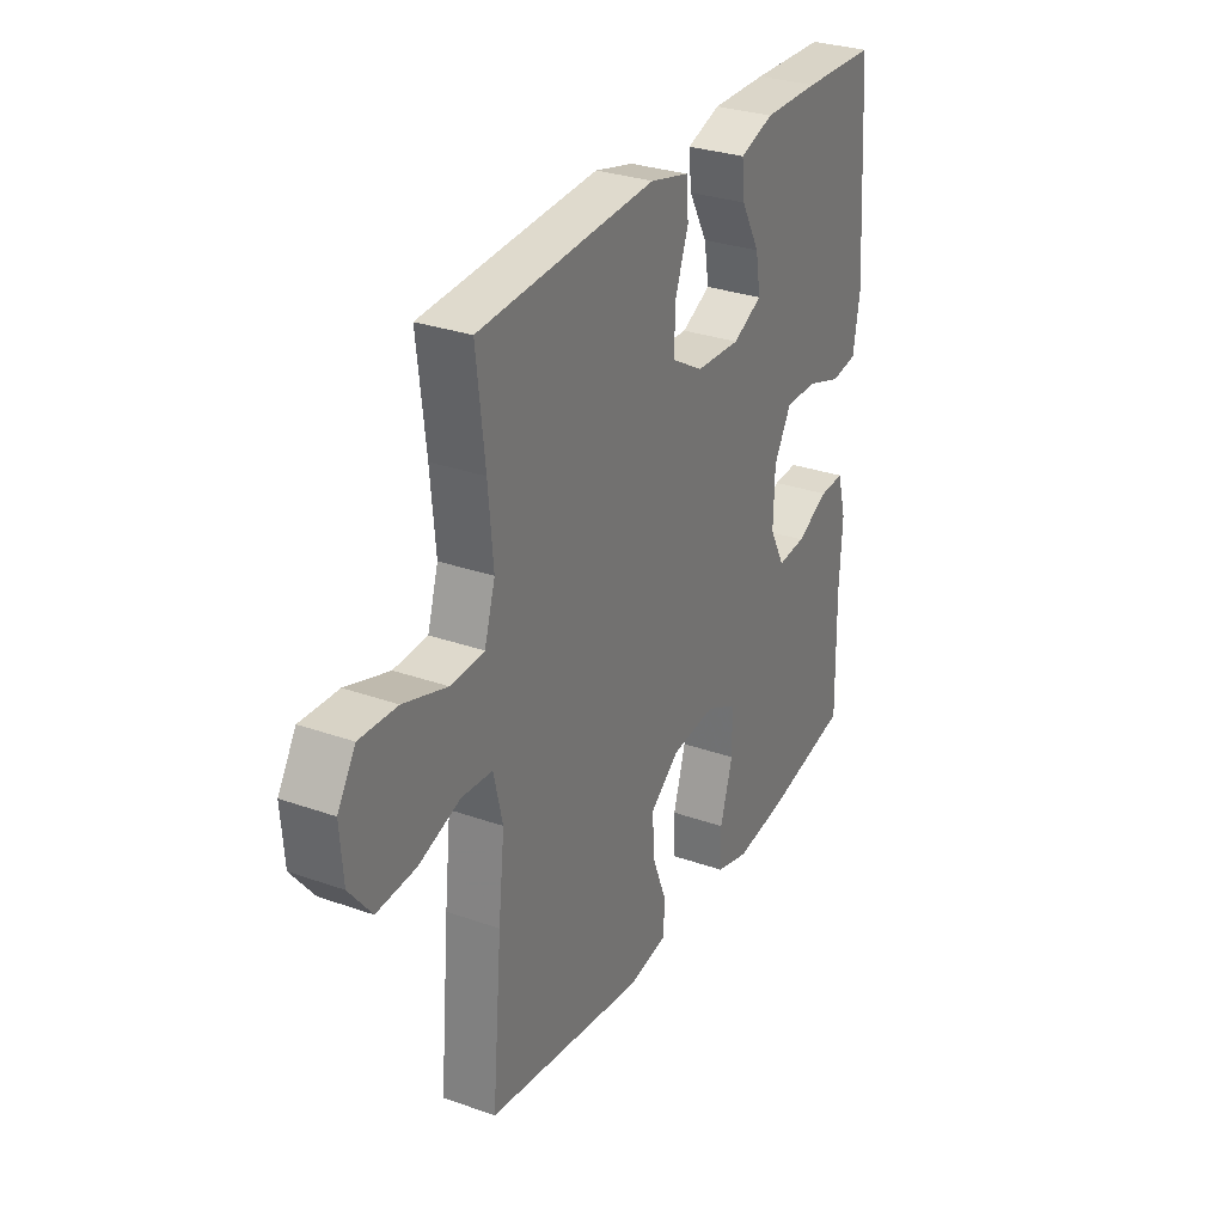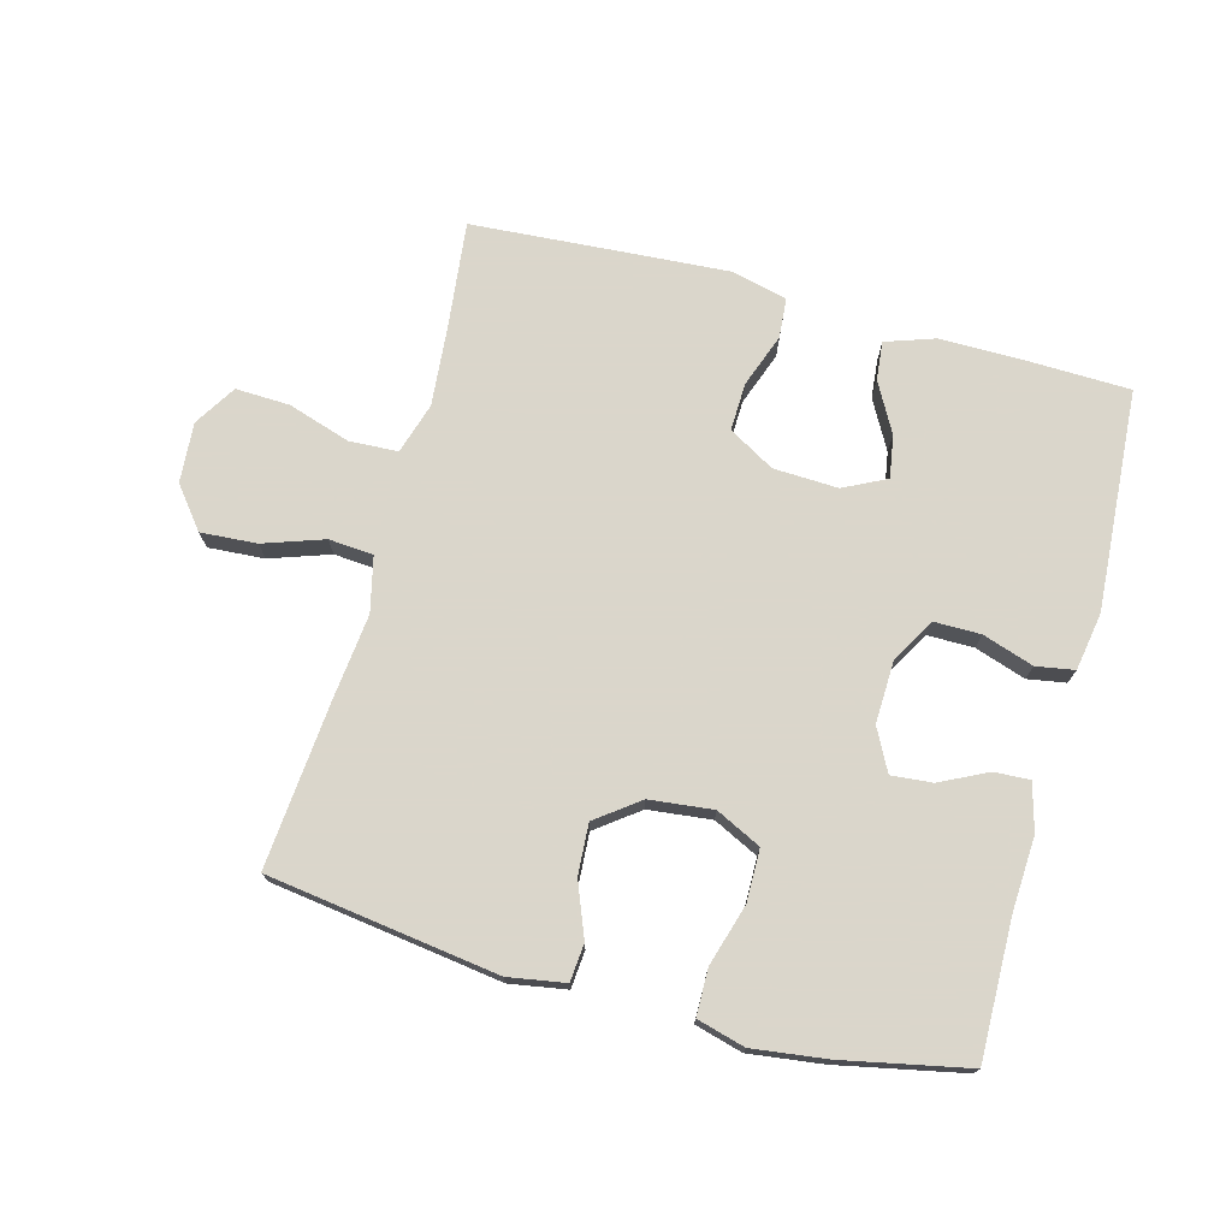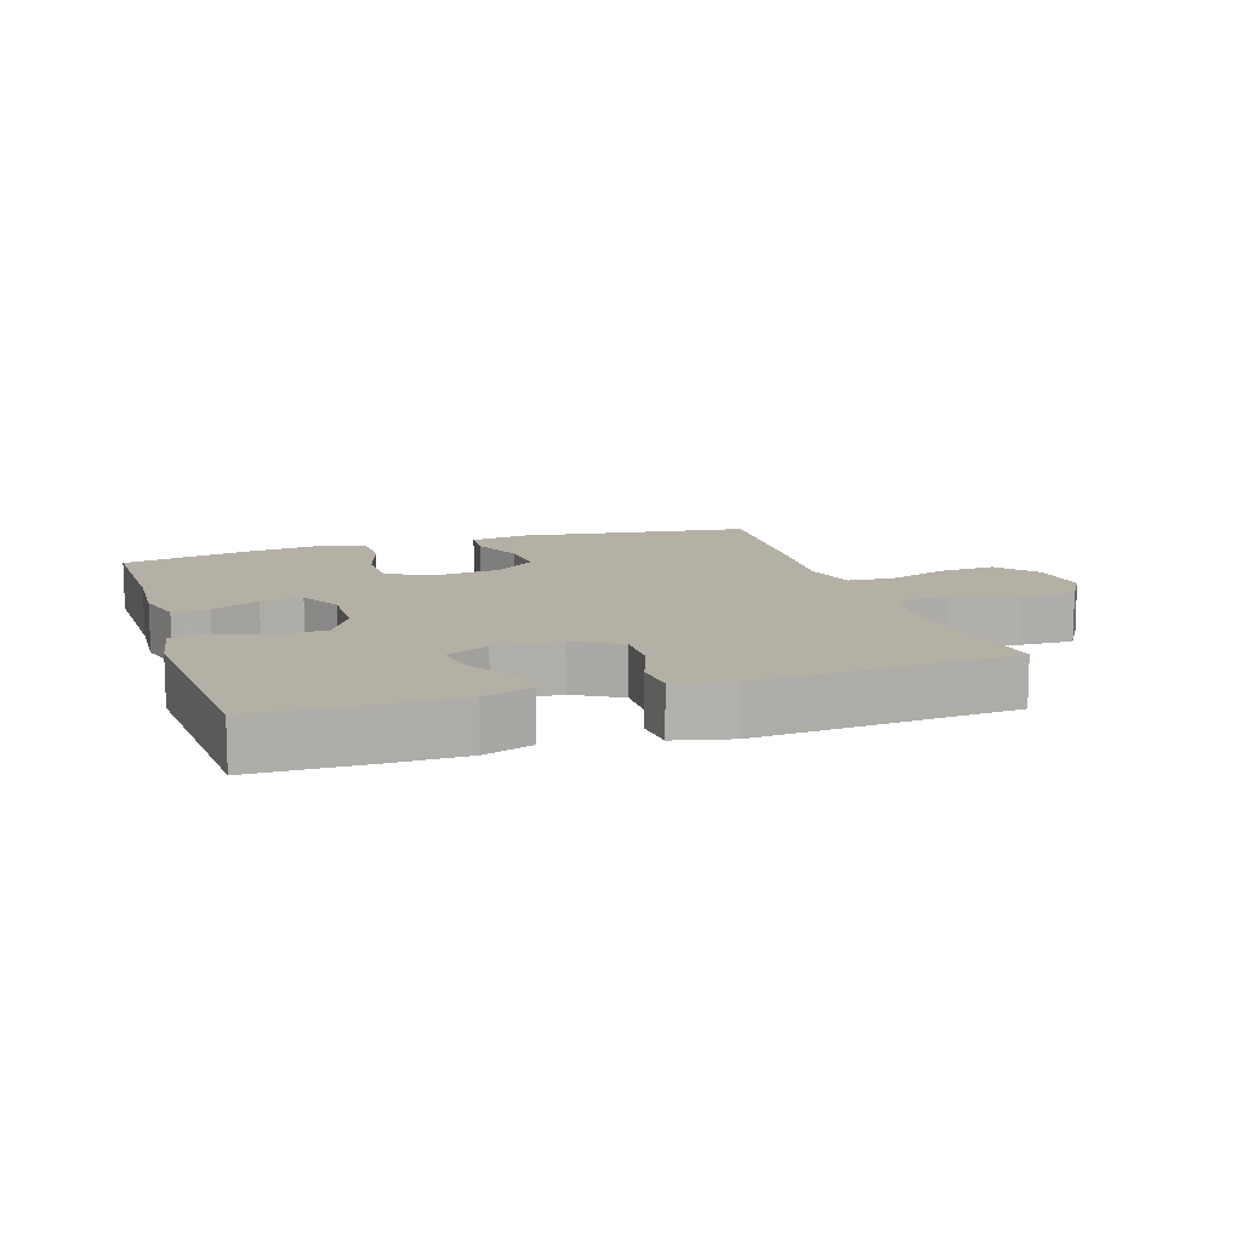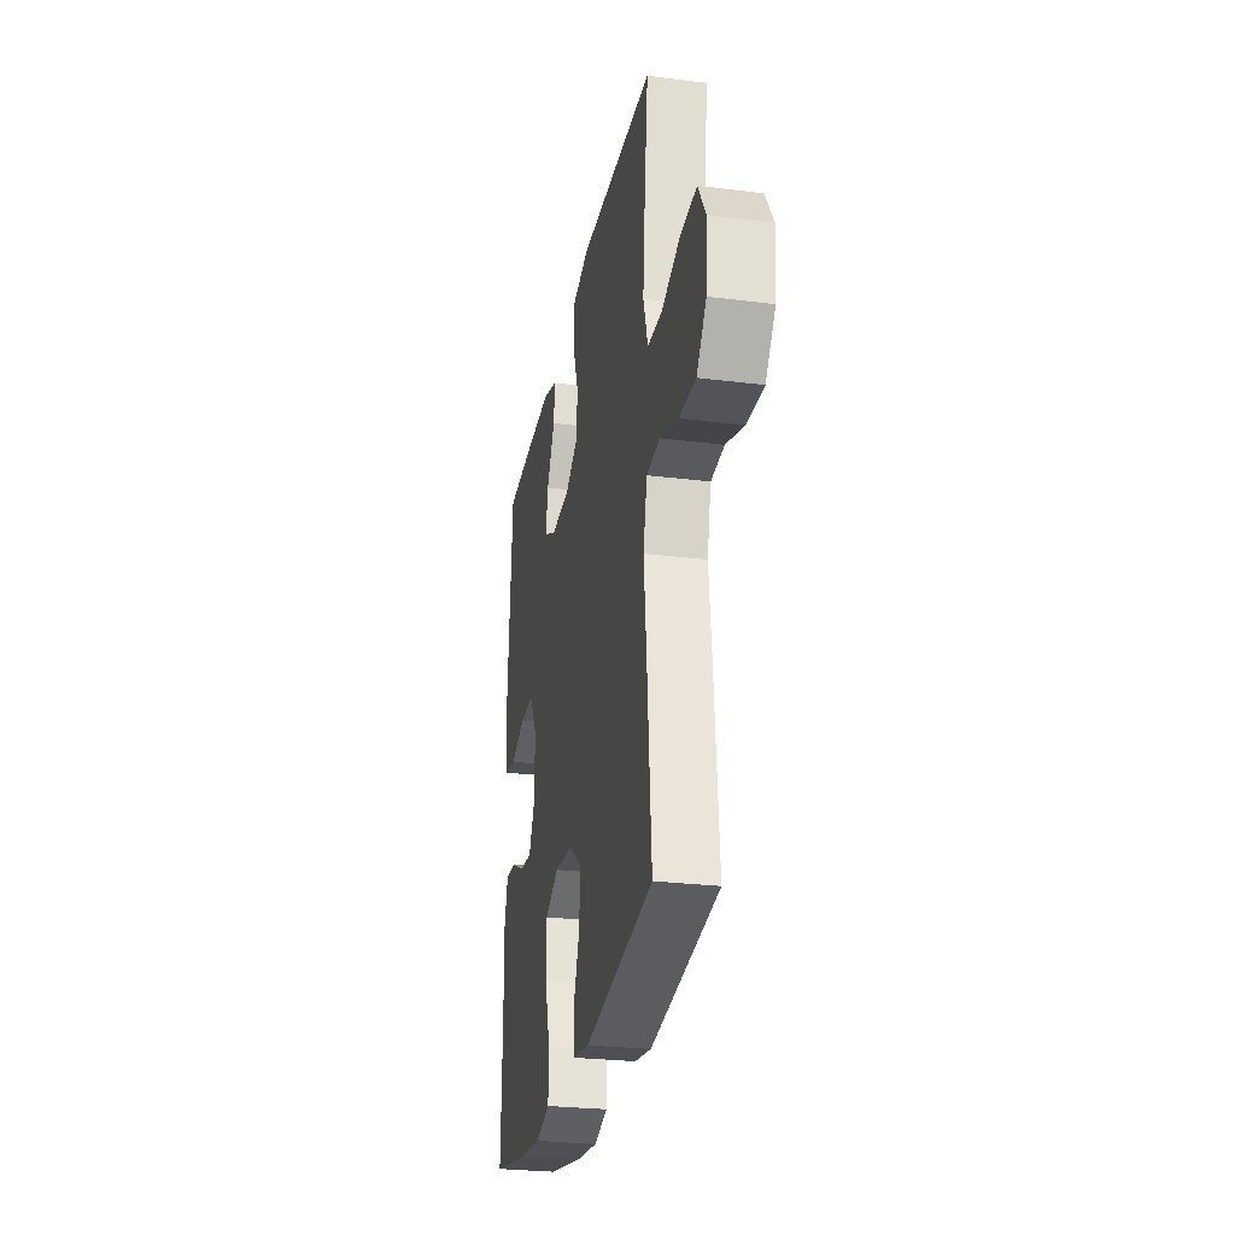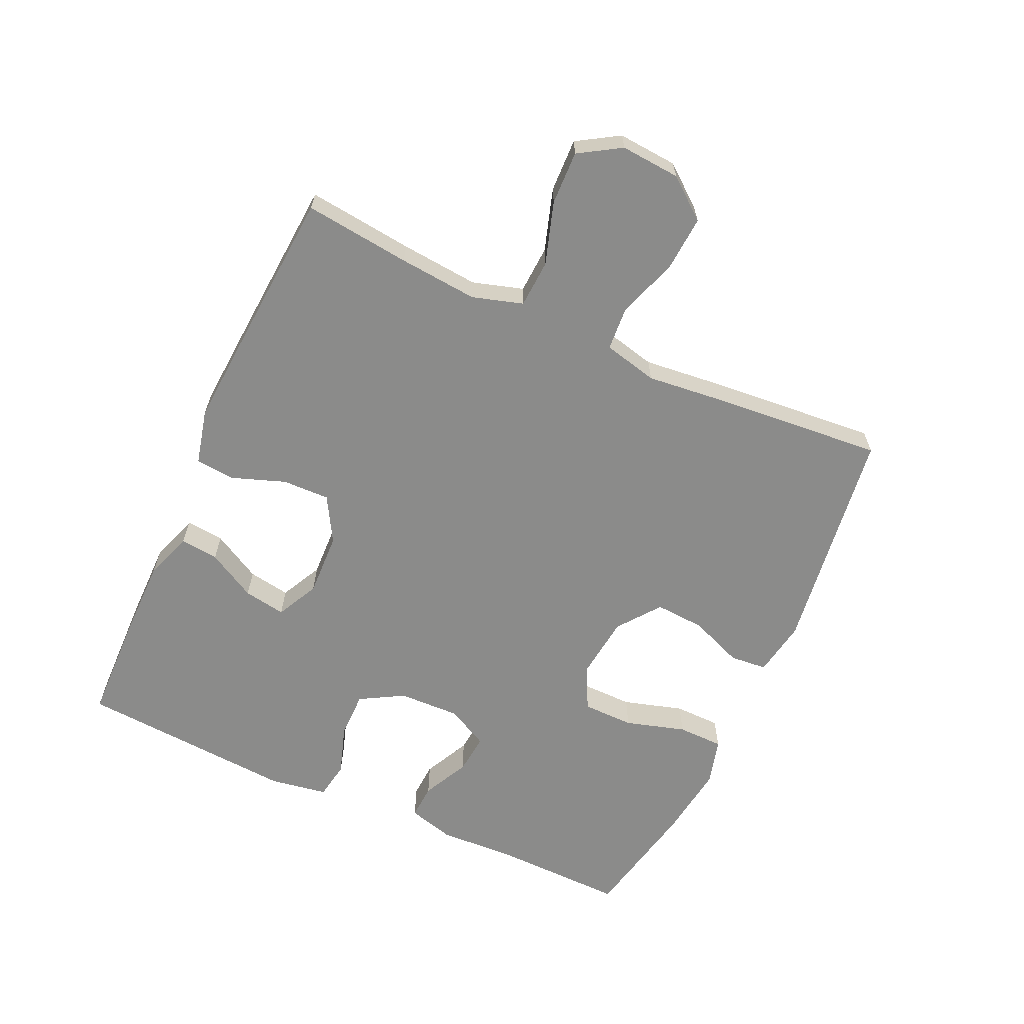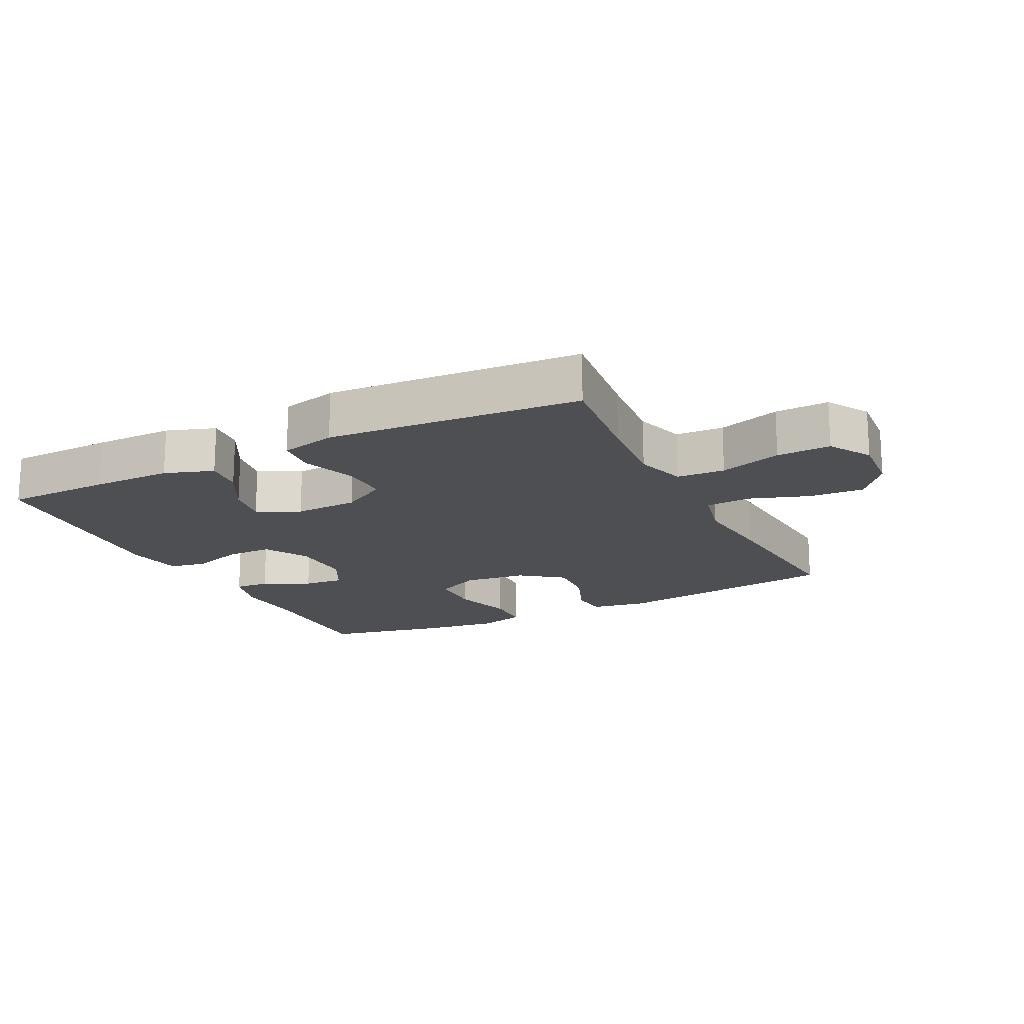
<metadata>
{"format":"obj","ext":"obj","renderer":"f3d","projection":"perspective","resolution":1024,"background":"white","views":[{"elev":29.8,"azim":117.4,"up":"+Z"},{"elev":73.7,"azim":-164.8,"up":"+Y"},{"elev":11.7,"azim":-18.2,"up":"+Y"},{"elev":-27.7,"azim":79.2,"up":"+Z"},{"elev":-63.7,"azim":65.4,"up":"+Y"},{"elev":-17.6,"azim":26.6,"up":"+Y"}]}
</metadata>
<code>
v -0.5 0.07 0.5
v -0.334 0.07 0.504
v -0.21 0.07 0.504
v -0.134 0.07 0.478
v -0.14 0.07 0.418
v -0.182 0.07 0.342
v -0.193 0.07 0.276
v -0.127 0.07 0.243
v -0.027 0.07 0.247
v 0.044 0.07 0.288
v 0.042 0.07 0.362
v 0.012 0.07 0.445
v 0.017 0.07 0.507
v 0.104 0.07 0.528
v 0.236 0.07 0.519
v 0.5 0.07 0.5
v 0.481 0.07 0.334
v 0.47 0.07 0.211
v 0.494 0.07 0.132
v 0.569 0.07 0.128
v 0.666 0.07 0.159
v 0.75 0.07 0.162
v 0.79 0.07 0.097
v 0.783 0.07 0.004
v 0.733 0.07 -0.059
v 0.646 0.07 -0.053
v 0.553 0.07 -0.021
v 0.484 0.07 -0.026
v 0.464 0.07 -0.111
v 0.478 0.07 -0.243
v 0.5 0.07 -0.5
v 0.144 0.07 -0.549
v 0.056 0.07 -0.534
v 0.051 0.07 -0.476
v 0.084 0.07 -0.393
v 0.089 0.07 -0.315
v 0.023 0.07 -0.265
v -0.075 0.07 -0.254
v -0.145 0.07 -0.288
v -0.146 0.07 -0.369
v -0.118 0.07 -0.463
v -0.119 0.07 -0.535
v -0.193 0.07 -0.555
v -0.307 0.07 -0.54
v -0.5 0.07 -0.5
v -0.496 0.07 -0.289
v -0.502 0.07 -0.173
v -0.482 0.07 -0.1
v -0.427 0.07 -0.103
v -0.354 0.07 -0.139
v -0.291 0.07 -0.145
v -0.257 0.07 -0.08
v -0.26 0.07 0.017
v -0.299 0.07 0.085
v -0.371 0.07 0.085
v -0.45 0.07 0.059
v -0.509 0.07 0.069
v -0.524 0.07 0.159
v -0.5 0 0.5
v -0.334 0 0.504
v -0.21 0 0.504
v -0.134 0 0.478
v -0.14 0 0.418
v -0.182 0 0.342
v -0.193 0 0.276
v -0.127 0 0.243
v -0.027 0 0.247
v 0.044 0 0.288
v 0.042 0 0.362
v 0.012 0 0.445
v 0.017 0 0.507
v 0.104 0 0.528
v 0.236 0 0.519
v 0.5 0 0.5
v 0.481 0 0.334
v 0.47 0 0.211
v 0.494 0 0.132
v 0.569 0 0.128
v 0.666 0 0.159
v 0.75 0 0.162
v 0.79 0 0.097
v 0.783 0 0.004
v 0.733 0 -0.059
v 0.646 0 -0.053
v 0.553 0 -0.021
v 0.484 0 -0.026
v 0.464 0 -0.111
v 0.478 0 -0.243
v 0.5 0 -0.5
v 0.144 0 -0.549
v 0.056 0 -0.534
v 0.051 0 -0.476
v 0.084 0 -0.393
v 0.089 0 -0.315
v 0.023 0 -0.265
v -0.075 0 -0.254
v -0.145 0 -0.288
v -0.146 0 -0.369
v -0.118 0 -0.463
v -0.119 0 -0.535
v -0.193 0 -0.555
v -0.307 0 -0.54
v -0.5 0 -0.5
v -0.496 0 -0.289
v -0.502 0 -0.173
v -0.482 0 -0.1
v -0.427 0 -0.103
v -0.354 0 -0.139
v -0.291 0 -0.145
v -0.257 0 -0.08
v -0.26 0 0.017
v -0.299 0 0.085
v -0.371 0 0.085
v -0.45 0 0.059
v -0.509 0 0.069
v -0.524 0 0.159
f 4 5 6
f 3 4 6
f 2 3 6
f 1 2 6
f 58 1 6
f 57 58 6
f 56 57 6
f 55 56 6
f 54 55 6 7
f 53 54 7 8
f 52 53 8 9
f 51 52 9 10
f 48 49 50
f 47 48 50
f 46 47 50
f 46 50 51
f 45 46 51
f 44 45 51
f 43 44 51
f 42 43 51
f 41 42 51
f 40 41 51
f 39 40 51
f 38 39 51 10
f 33 34 35
f 32 33 35
f 31 32 35
f 30 31 35
f 29 30 35
f 28 29 35 36
f 25 26 27
f 24 25 27
f 23 24 27
f 22 23 27
f 21 22 27
f 20 21 27
f 19 20 27 28
f 28 36 37
f 19 28 37
f 18 19 37
f 15 16 17
f 14 15 17
f 13 14 17
f 12 13 17
f 11 12 17
f 10 11 17 18
f 10 18 37 38
f 64 63 62
f 64 62 61
f 64 61 60
f 64 60 59
f 64 59 116
f 64 116 115
f 64 115 114
f 64 114 113
f 65 64 113 112
f 66 65 112 111
f 67 66 111 110
f 68 67 110 109
f 108 107 106
f 108 106 105
f 108 105 104
f 109 108 104
f 109 104 103
f 109 103 102
f 109 102 101
f 109 101 100
f 109 100 99
f 109 99 98
f 109 98 97
f 68 109 97 96
f 93 92 91
f 93 91 90
f 93 90 89
f 93 89 88
f 93 88 87
f 94 93 87 86
f 85 84 83
f 85 83 82
f 85 82 81
f 85 81 80
f 85 80 79
f 85 79 78
f 86 85 78 77
f 95 94 86
f 95 86 77
f 95 77 76
f 75 74 73
f 75 73 72
f 75 72 71
f 75 71 70
f 75 70 69
f 76 75 69 68
f 96 95 76 68
f 1 59 60 2
f 2 60 61 3
f 3 61 62 4
f 4 62 63 5
f 5 63 64 6
f 6 64 65 7
f 7 65 66 8
f 8 66 67 9
f 9 67 68 10
f 10 68 69 11
f 11 69 70 12
f 12 70 71 13
f 13 71 72 14
f 14 72 73 15
f 15 73 74 16
f 16 74 75 17
f 17 75 76 18
f 18 76 77 19
f 19 77 78 20
f 20 78 79 21
f 21 79 80 22
f 22 80 81 23
f 23 81 82 24
f 24 82 83 25
f 25 83 84 26
f 26 84 85 27
f 27 85 86 28
f 28 86 87 29
f 29 87 88 30
f 30 88 89 31
f 31 89 90 32
f 32 90 91 33
f 33 91 92 34
f 34 92 93 35
f 35 93 94 36
f 36 94 95 37
f 37 95 96 38
f 38 96 97 39
f 39 97 98 40
f 40 98 99 41
f 41 99 100 42
f 42 100 101 43
f 43 101 102 44
f 44 102 103 45
f 45 103 104 46
f 46 104 105 47
f 47 105 106 48
f 48 106 107 49
f 49 107 108 50
f 50 108 109 51
f 51 109 110 52
f 52 110 111 53
f 53 111 112 54
f 54 112 113 55
f 55 113 114 56
f 56 114 115 57
f 57 115 116 58
f 58 116 59 1

</code>
